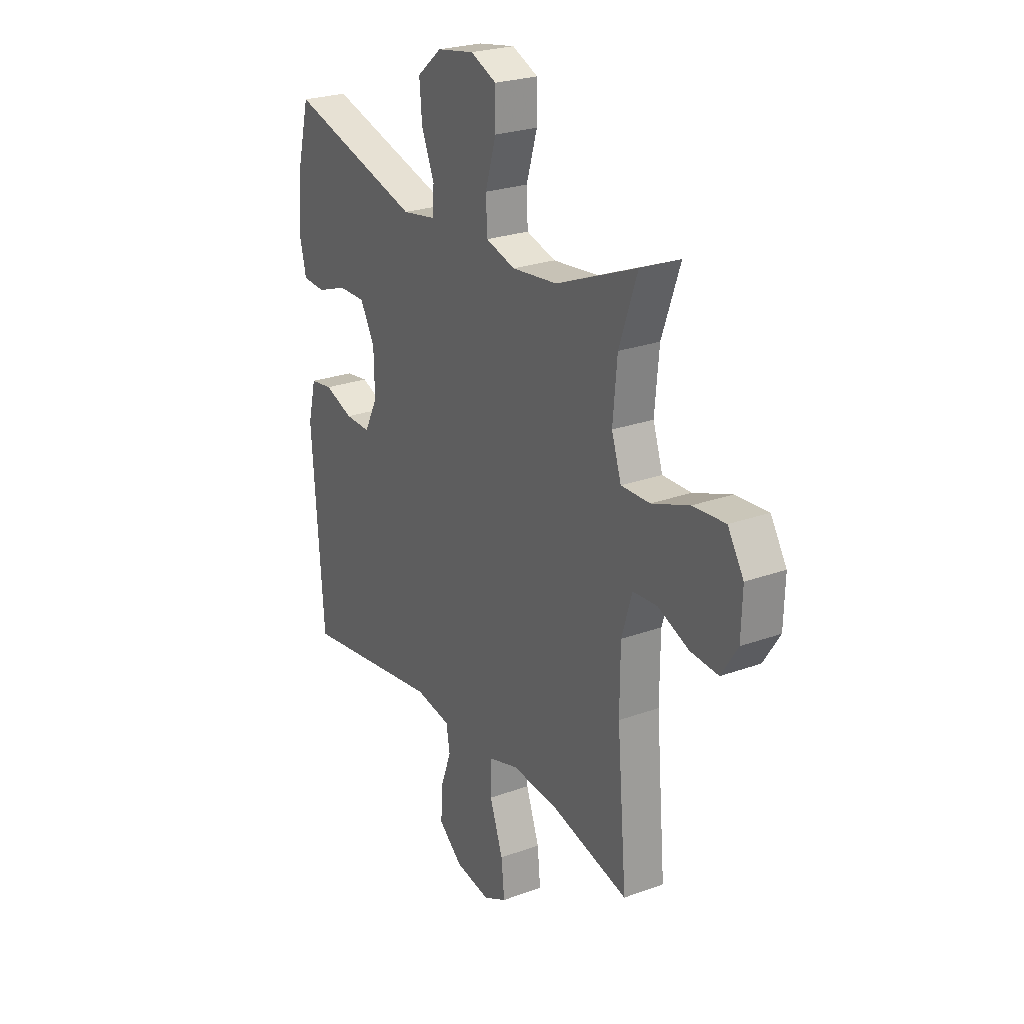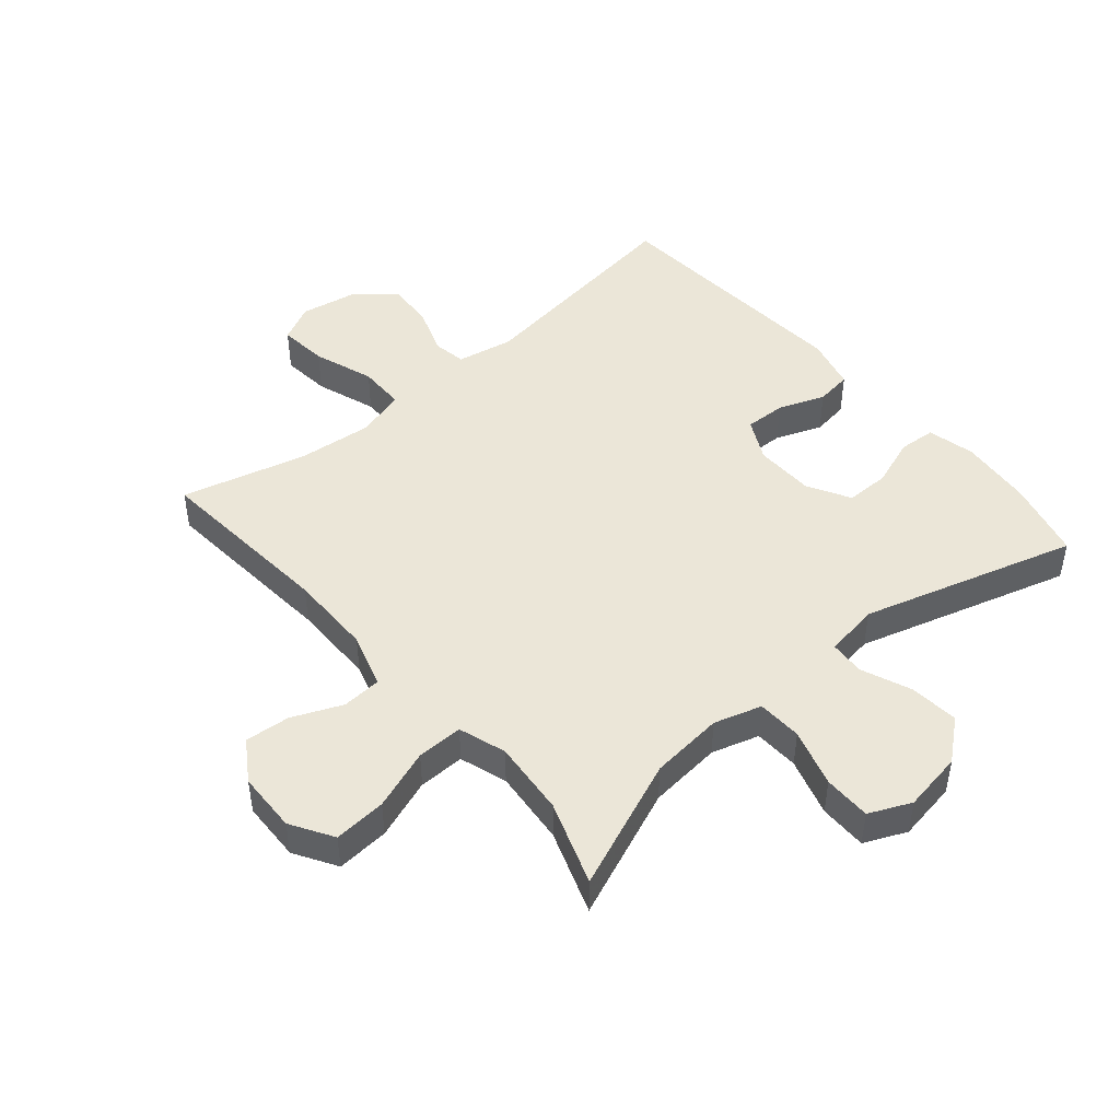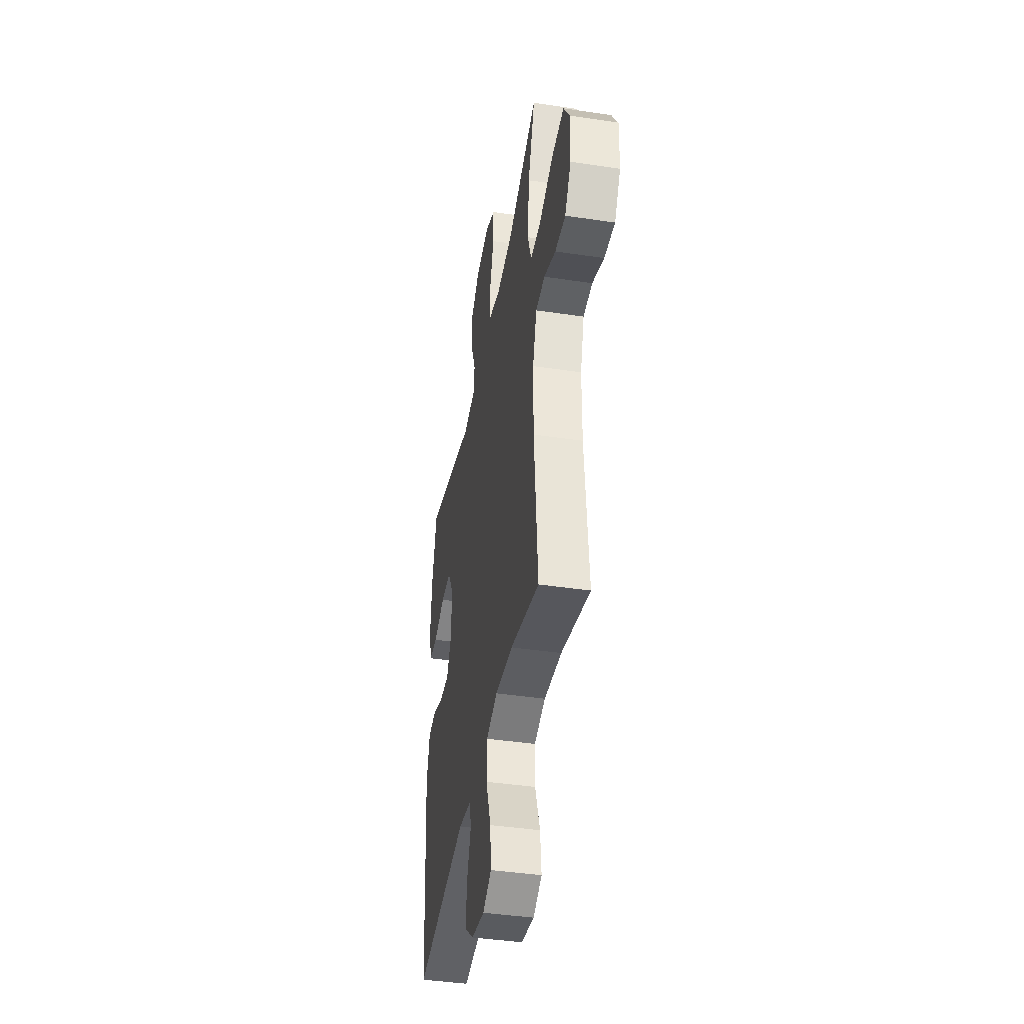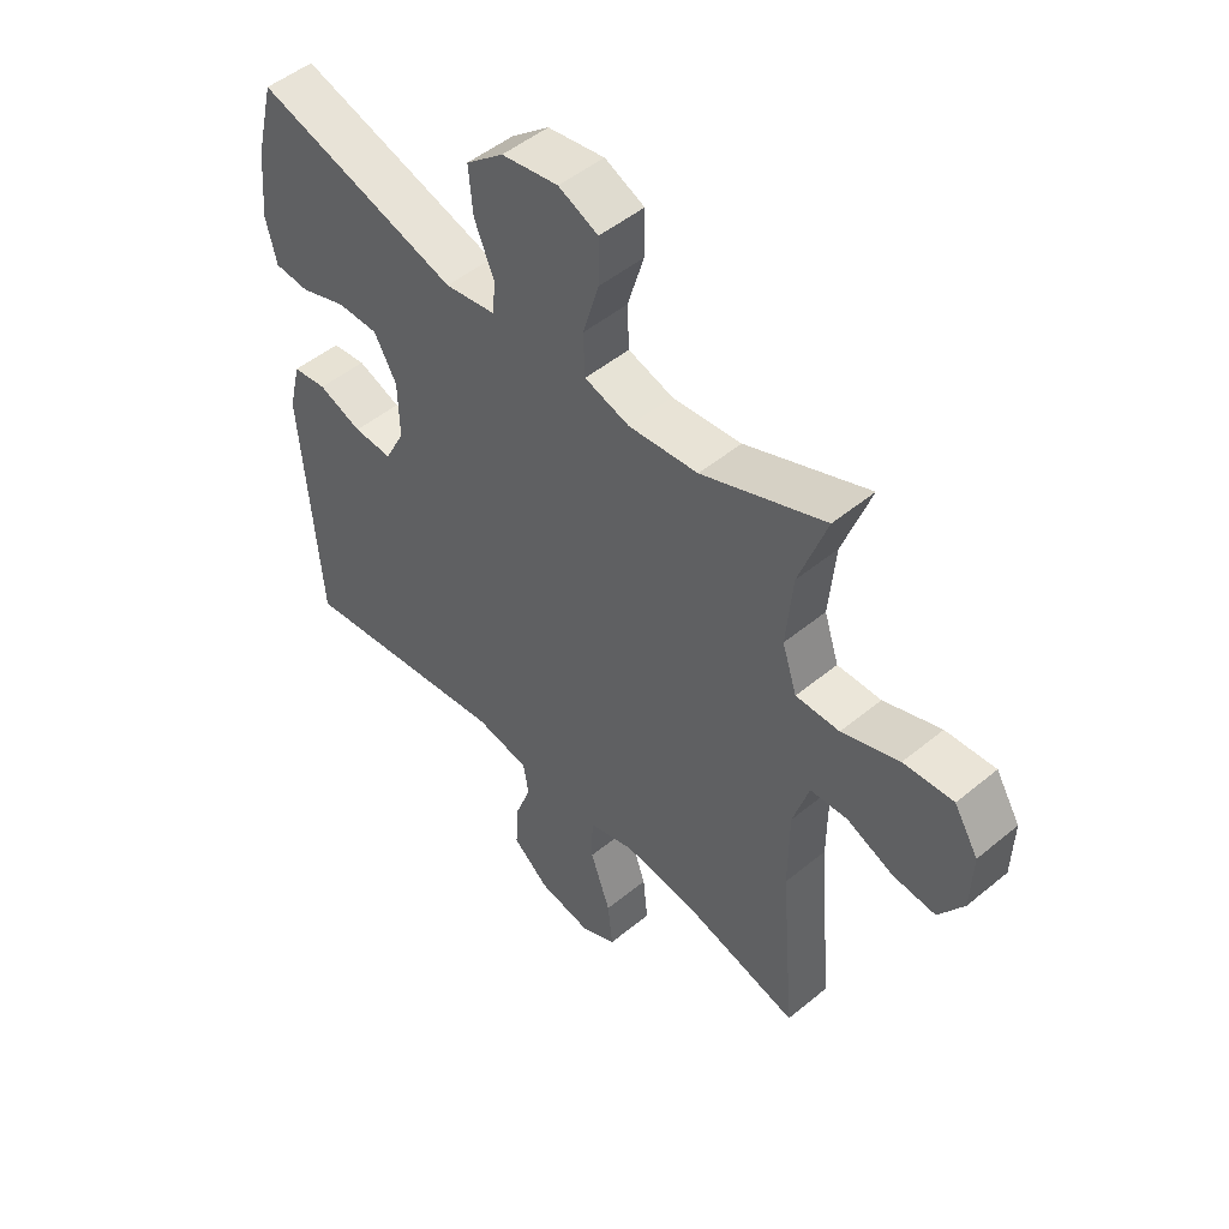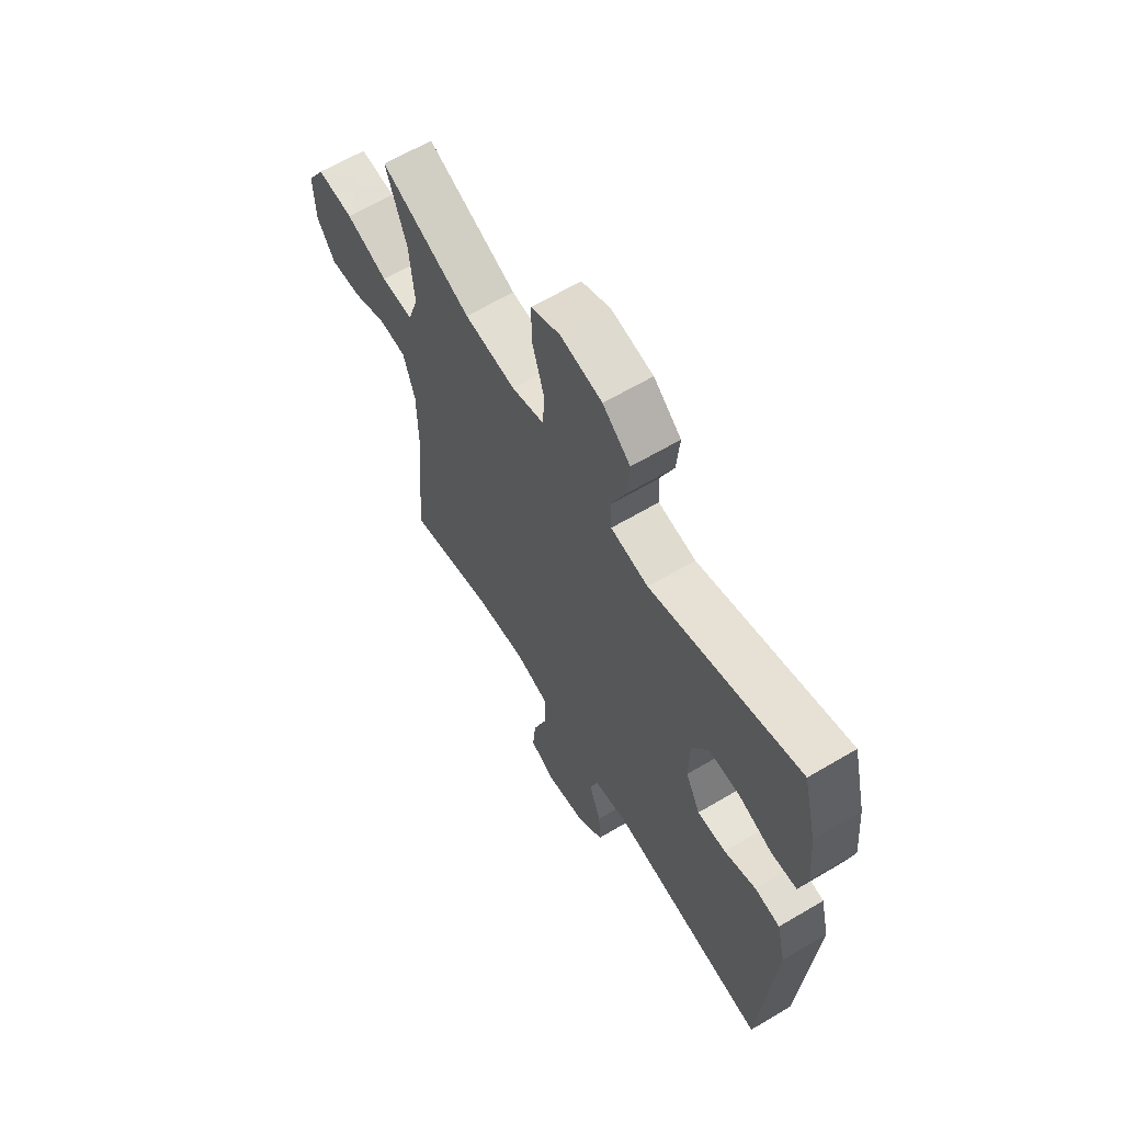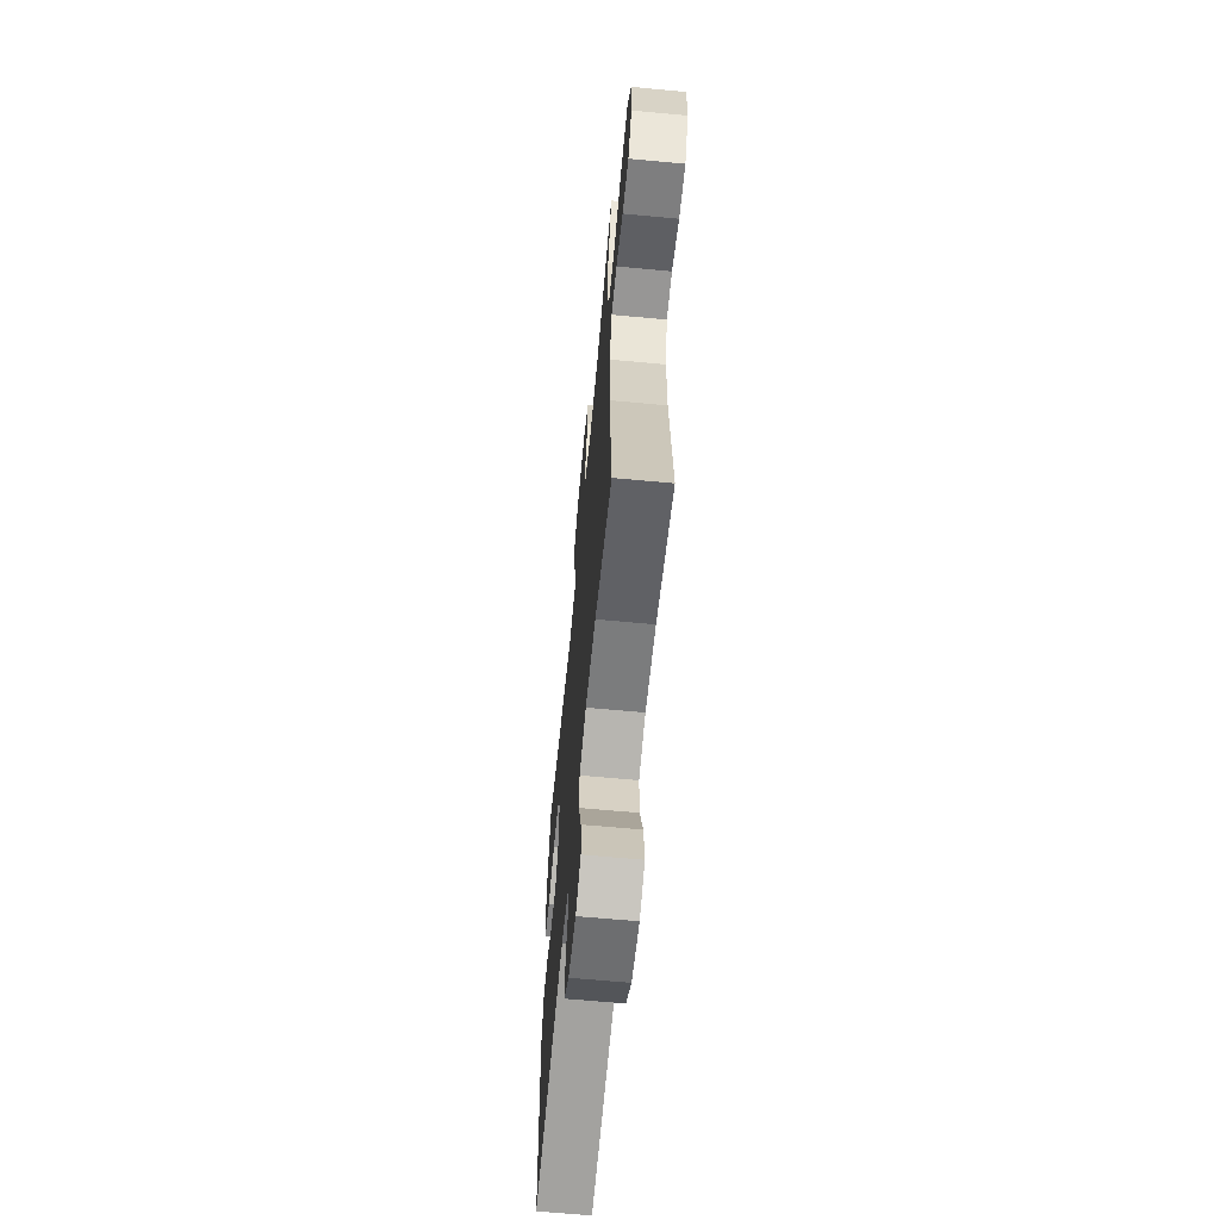
<metadata>
{"format":"obj","ext":"obj","renderer":"f3d","projection":"perspective","resolution":1024,"background":"white","views":[{"elev":24.7,"azim":-120.8,"up":"+Z"},{"elev":46.6,"azim":-40.4,"up":"+Y"},{"elev":-42.0,"azim":-100.2,"up":"+Z"},{"elev":49.7,"azim":-132.3,"up":"+Z"},{"elev":63.3,"azim":59.1,"up":"+Z"},{"elev":-64.3,"azim":-95.4,"up":"+Z"}]}
</metadata>
<code>
v -0.5 0.07 0.5
v -0.291 0.07 0.415
v -0.173 0.07 0.403
v -0.097 0.07 0.426
v -0.094 0.07 0.498
v -0.122 0.07 0.591
v -0.122 0.07 0.667
v -0.055 0.07 0.697
v 0.041 0.07 0.681
v 0.105 0.07 0.628
v 0.098 0.07 0.549
v 0.065 0.07 0.469
v 0.069 0.07 0.413
v 0.156 0.07 0.399
v 0.5 0.07 0.5
v 0.532 0.07 0.373
v 0.543 0.07 0.256
v 0.525 0.07 0.18
v 0.466 0.07 0.176
v 0.387 0.07 0.204
v 0.317 0.07 0.204
v 0.279 0.07 0.136
v 0.277 0.07 0.04
v 0.311 0.07 -0.027
v 0.377 0.07 -0.025
v 0.451 0.07 0.003
v 0.509 0.07 -0.005
v 0.53 0.07 -0.09
v 0.5 0.07 -0.5
v 0.137 0.07 -0.449
v 0.046 0.07 -0.466
v 0.037 0.07 -0.52
v 0.065 0.07 -0.597
v 0.069 0.07 -0.672
v 0.007 0.07 -0.724
v -0.083 0.07 -0.74
v -0.143 0.07 -0.71
v -0.135 0.07 -0.631
v -0.101 0.07 -0.534
v -0.102 0.07 -0.459
v -0.18 0.07 -0.436
v -0.301 0.07 -0.448
v -0.5 0.07 -0.5
v -0.475 0.07 -0.205
v -0.476 0.07 -0.07
v -0.503 0.07 0.018
v -0.566 0.07 0.022
v -0.646 0.07 -0.012
v -0.718 0.07 -0.018
v -0.76 0.07 0.047
v -0.763 0.07 0.144
v -0.722 0.07 0.211
v -0.638 0.07 0.205
v -0.541 0.07 0.17
v -0.467 0.07 0.169
v -0.442 0.07 0.245
v -0.453 0.07 0.366
v -0.5 0 0.5
v -0.291 0 0.415
v -0.173 0 0.403
v -0.097 0 0.426
v -0.094 0 0.498
v -0.122 0 0.591
v -0.122 0 0.667
v -0.055 0 0.697
v 0.041 0 0.681
v 0.105 0 0.628
v 0.098 0 0.549
v 0.065 0 0.469
v 0.069 0 0.413
v 0.156 0 0.399
v 0.5 0 0.5
v 0.532 0 0.373
v 0.543 0 0.256
v 0.525 0 0.18
v 0.466 0 0.176
v 0.387 0 0.204
v 0.317 0 0.204
v 0.279 0 0.136
v 0.277 0 0.04
v 0.311 0 -0.027
v 0.377 0 -0.025
v 0.451 0 0.003
v 0.509 0 -0.005
v 0.53 0 -0.09
v 0.5 0 -0.5
v 0.137 0 -0.449
v 0.046 0 -0.466
v 0.037 0 -0.52
v 0.065 0 -0.597
v 0.069 0 -0.672
v 0.007 0 -0.724
v -0.083 0 -0.74
v -0.143 0 -0.71
v -0.135 0 -0.631
v -0.101 0 -0.534
v -0.102 0 -0.459
v -0.18 0 -0.436
v -0.301 0 -0.448
v -0.5 0 -0.5
v -0.475 0 -0.205
v -0.476 0 -0.07
v -0.503 0 0.018
v -0.566 0 0.022
v -0.646 0 -0.012
v -0.718 0 -0.018
v -0.76 0 0.047
v -0.763 0 0.144
v -0.722 0 0.211
v -0.638 0 0.205
v -0.541 0 0.17
v -0.467 0 0.169
v -0.442 0 0.245
v -0.453 0 0.366
f 51 52 53 54
f 51 54 55
f 50 51 55
f 47 48 49 50
f 46 47 50 55
f 45 46 55 56
f 42 43 44
f 41 42 44 45
f 40 41 45 56
f 36 37 38 39
f 36 39 40
f 35 36 40
f 32 33 34 35
f 32 35 40
f 31 32 40 56
f 27 28 29 30
f 25 26 27 30
f 24 25 30 31
f 23 24 31 56
f 17 18 19 20
f 17 20 21
f 14 15 16 17
f 13 14 17 21
f 9 10 11 12
f 9 12 13
f 8 9 13
f 5 6 7 8
f 4 5 8 13
f 3 4 13 21
f 57 1 2
f 22 23 56 57
f 21 22 57
f 2 3 21 57
f 111 110 109 108
f 112 111 108
f 112 108 107
f 107 106 105 104
f 112 107 104 103
f 113 112 103 102
f 101 100 99
f 102 101 99 98
f 113 102 98 97
f 96 95 94 93
f 97 96 93
f 97 93 92
f 92 91 90 89
f 97 92 89
f 113 97 89 88
f 87 86 85 84
f 87 84 83 82
f 88 87 82 81
f 113 88 81 80
f 77 76 75 74
f 78 77 74
f 74 73 72 71
f 78 74 71 70
f 69 68 67 66
f 70 69 66
f 70 66 65
f 65 64 63 62
f 70 65 62 61
f 78 70 61 60
f 59 58 114
f 114 113 80 79
f 114 79 78
f 114 78 60 59
f 1 58 59 2
f 2 59 60 3
f 3 60 61 4
f 4 61 62 5
f 5 62 63 6
f 6 63 64 7
f 7 64 65 8
f 8 65 66 9
f 9 66 67 10
f 10 67 68 11
f 11 68 69 12
f 12 69 70 13
f 13 70 71 14
f 14 71 72 15
f 15 72 73 16
f 16 73 74 17
f 17 74 75 18
f 18 75 76 19
f 19 76 77 20
f 20 77 78 21
f 21 78 79 22
f 22 79 80 23
f 23 80 81 24
f 24 81 82 25
f 25 82 83 26
f 26 83 84 27
f 27 84 85 28
f 28 85 86 29
f 29 86 87 30
f 30 87 88 31
f 31 88 89 32
f 32 89 90 33
f 33 90 91 34
f 34 91 92 35
f 35 92 93 36
f 36 93 94 37
f 37 94 95 38
f 38 95 96 39
f 39 96 97 40
f 40 97 98 41
f 41 98 99 42
f 42 99 100 43
f 43 100 101 44
f 44 101 102 45
f 45 102 103 46
f 46 103 104 47
f 47 104 105 48
f 48 105 106 49
f 49 106 107 50
f 50 107 108 51
f 51 108 109 52
f 52 109 110 53
f 53 110 111 54
f 54 111 112 55
f 55 112 113 56
f 56 113 114 57
f 57 114 58 1

</code>
